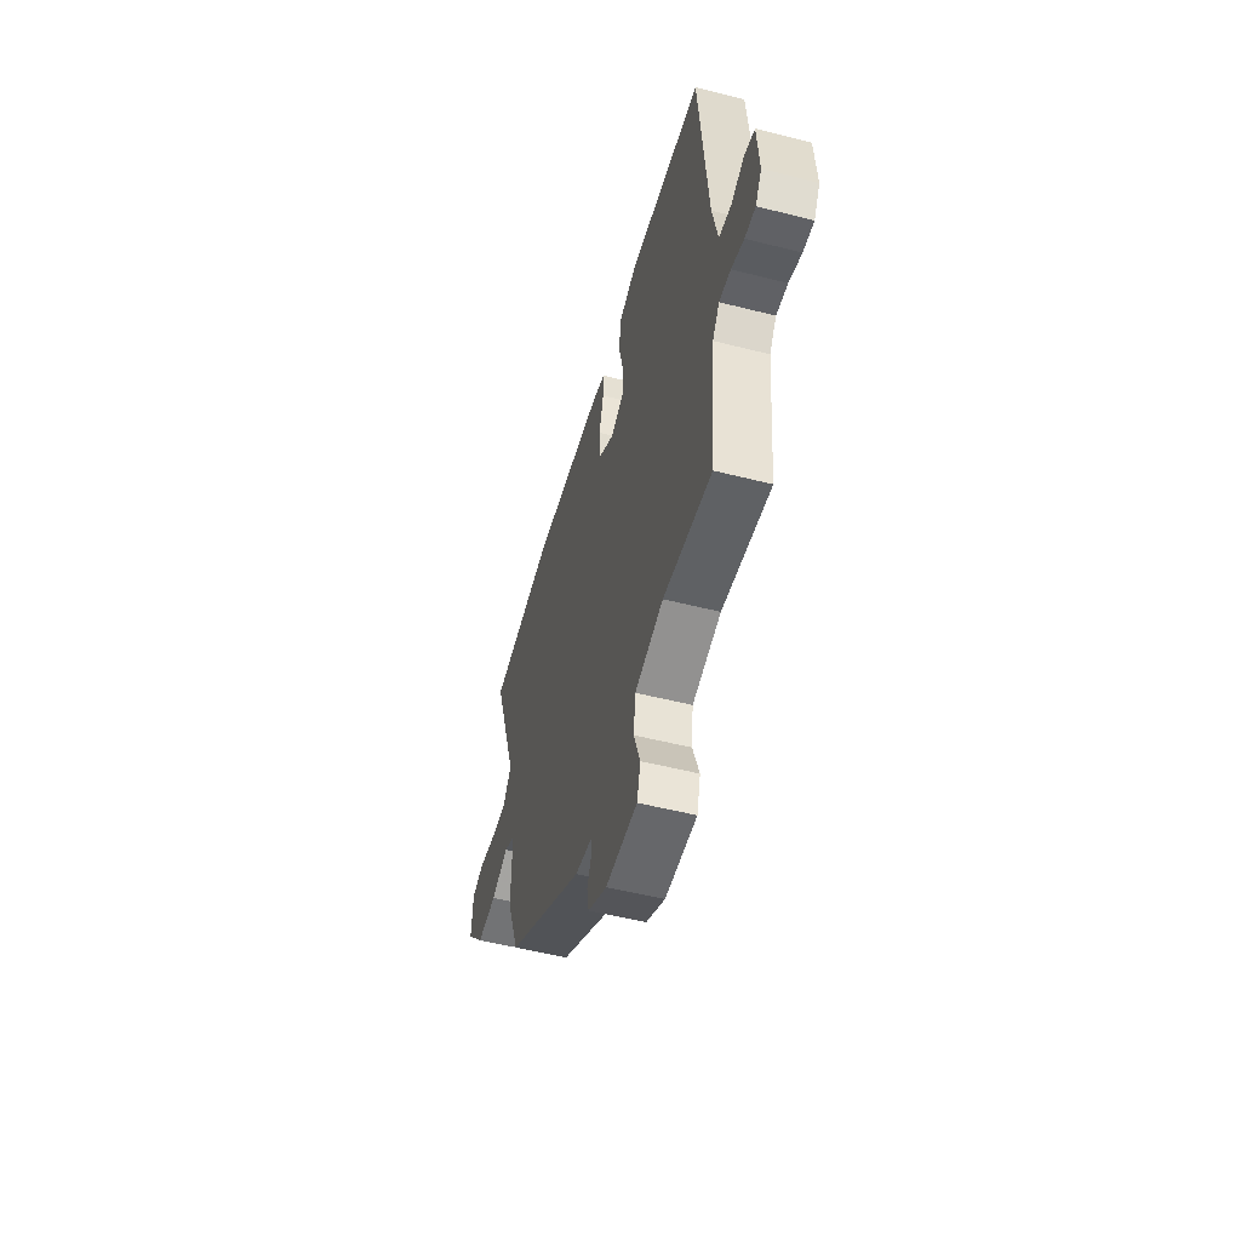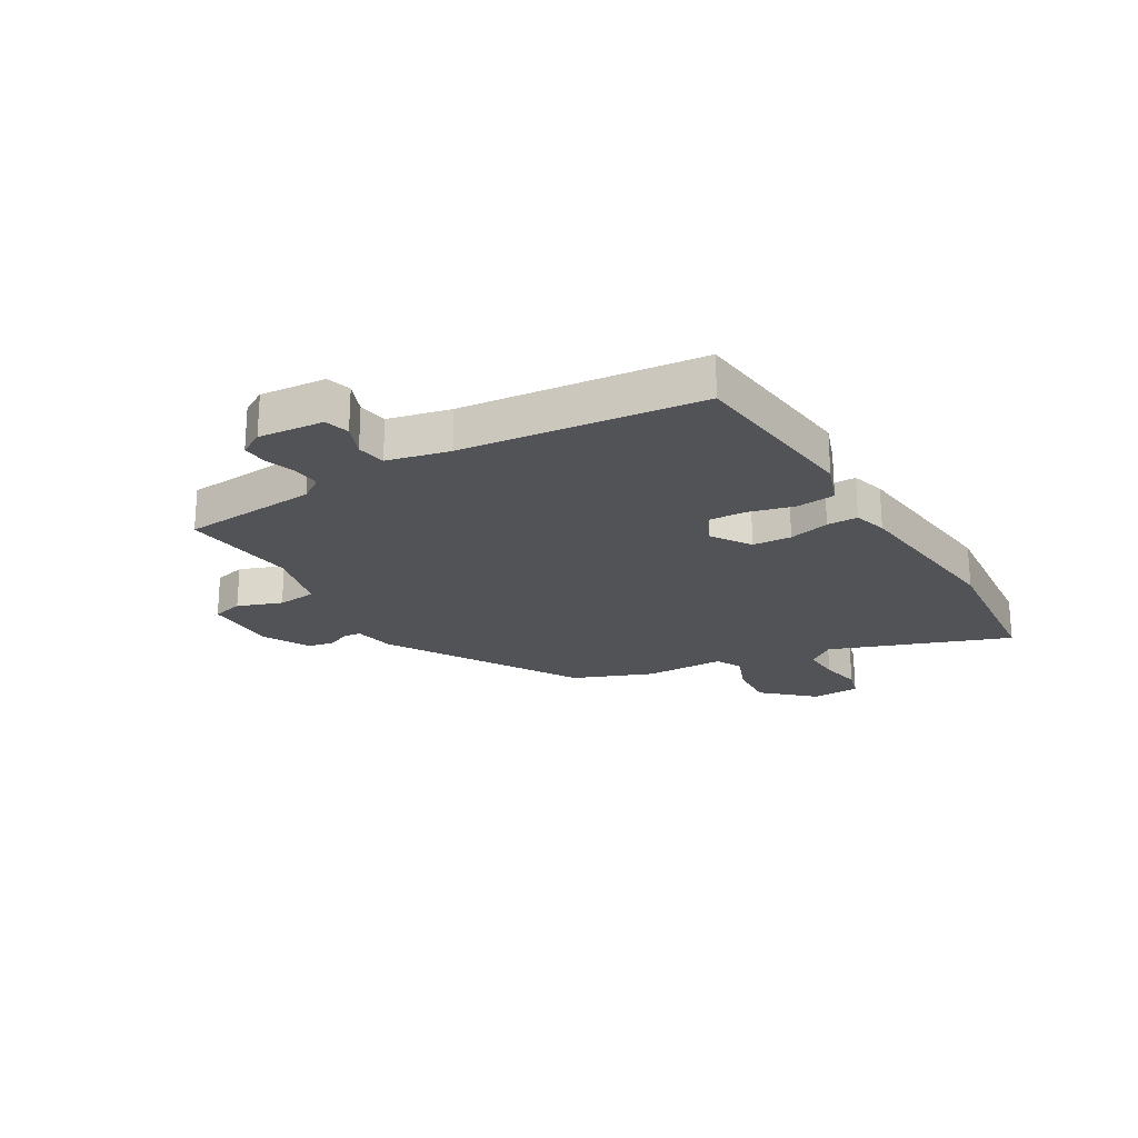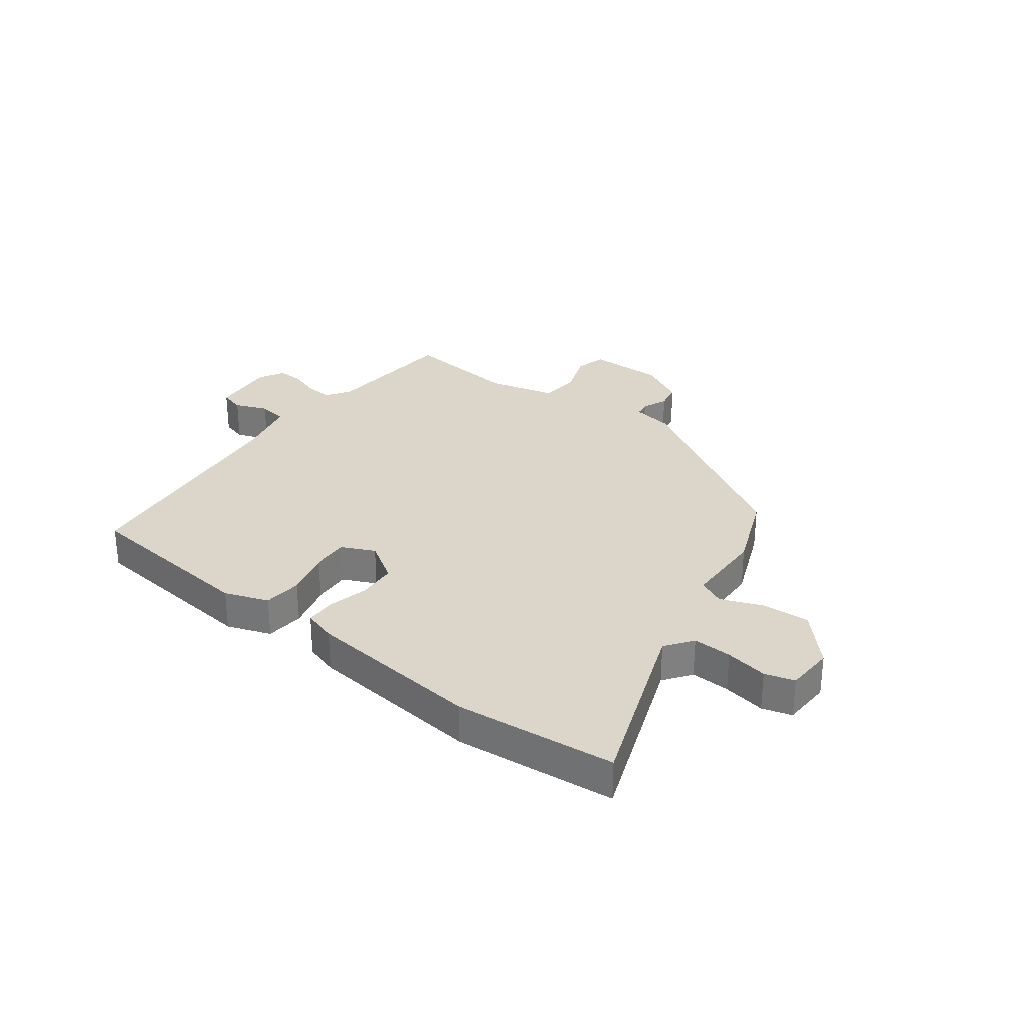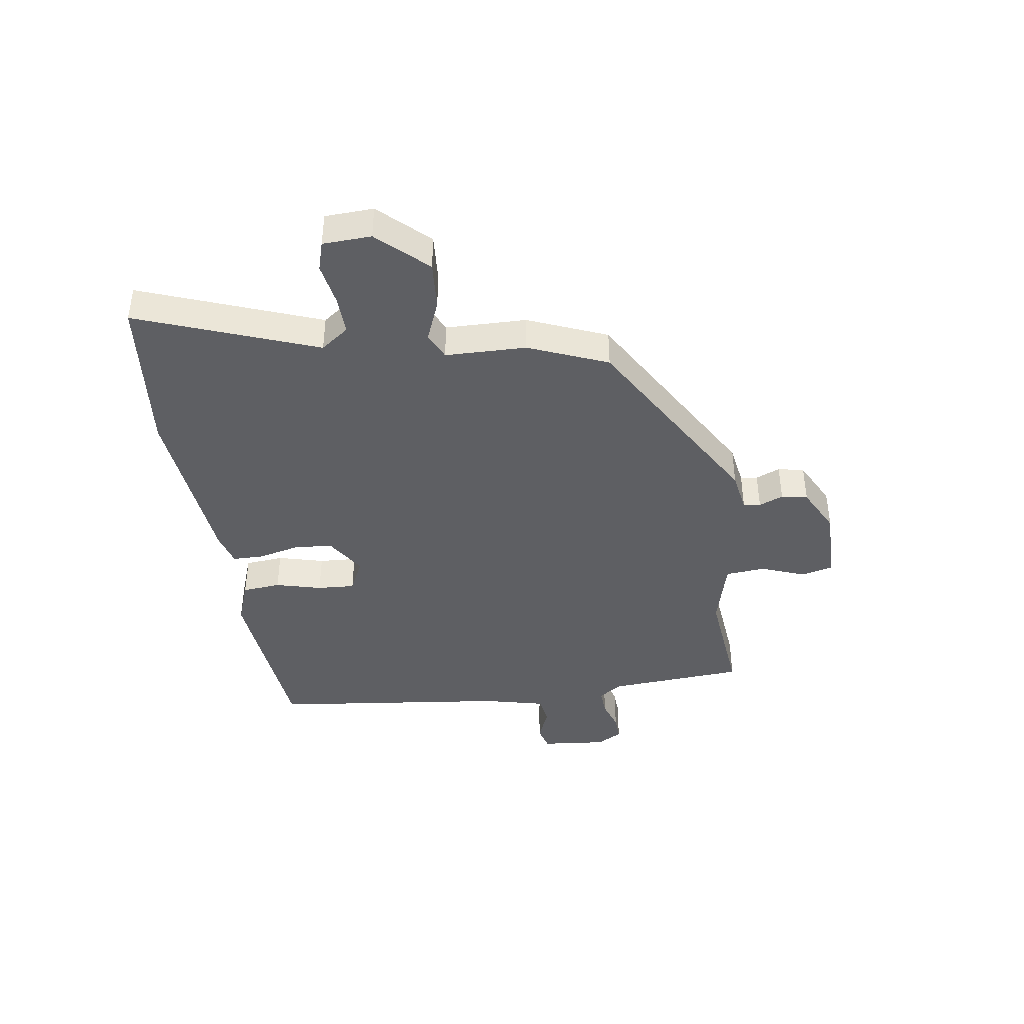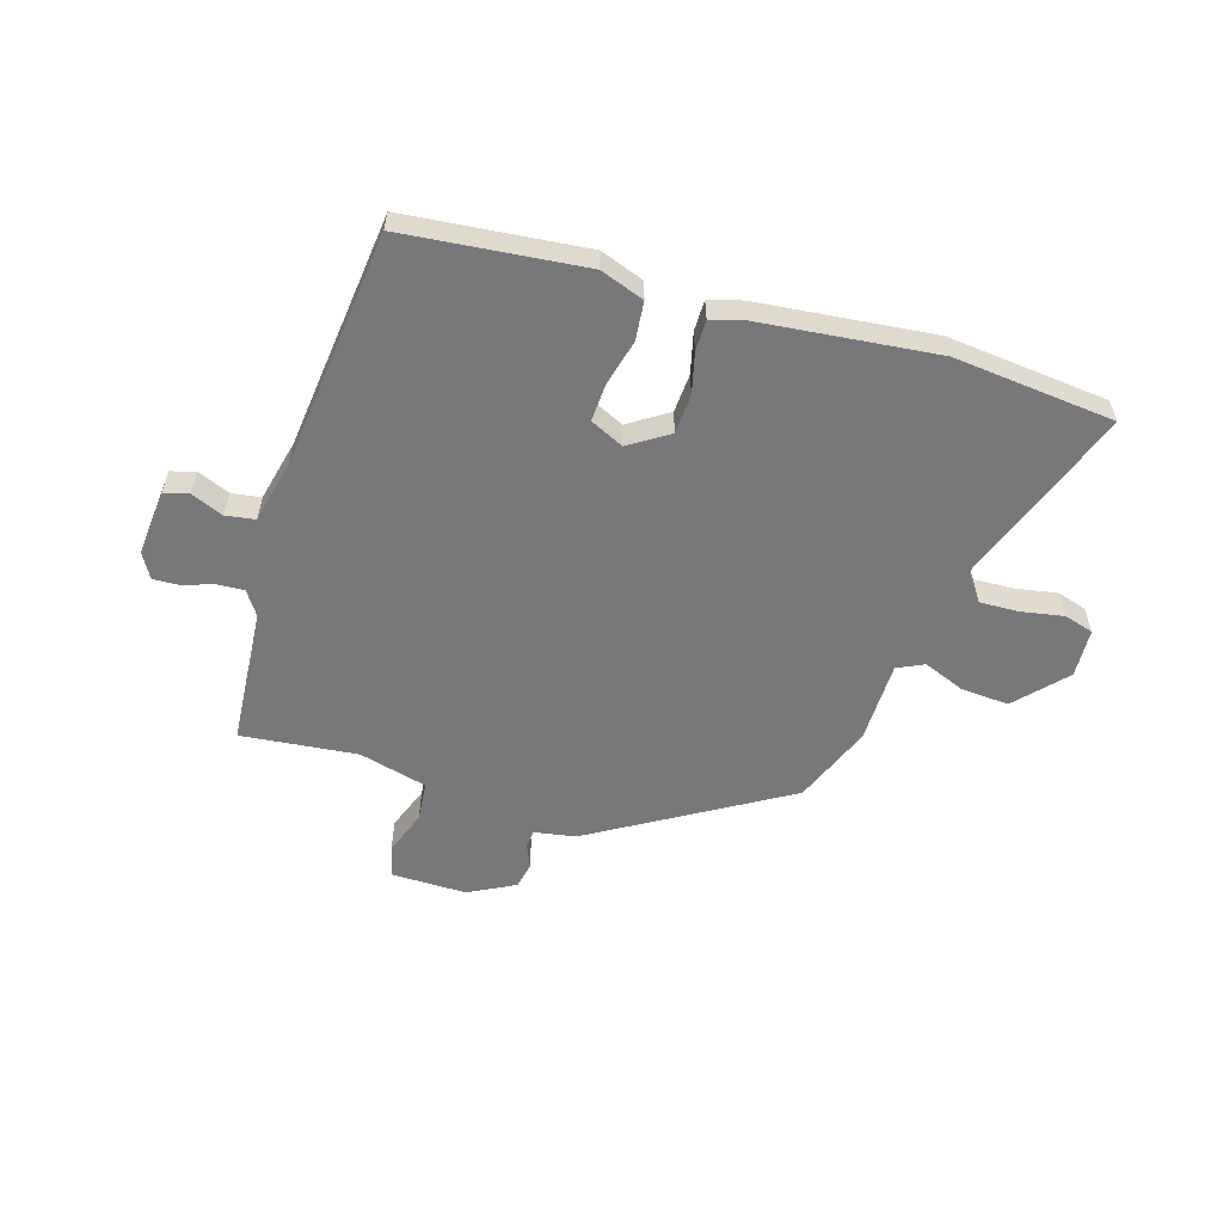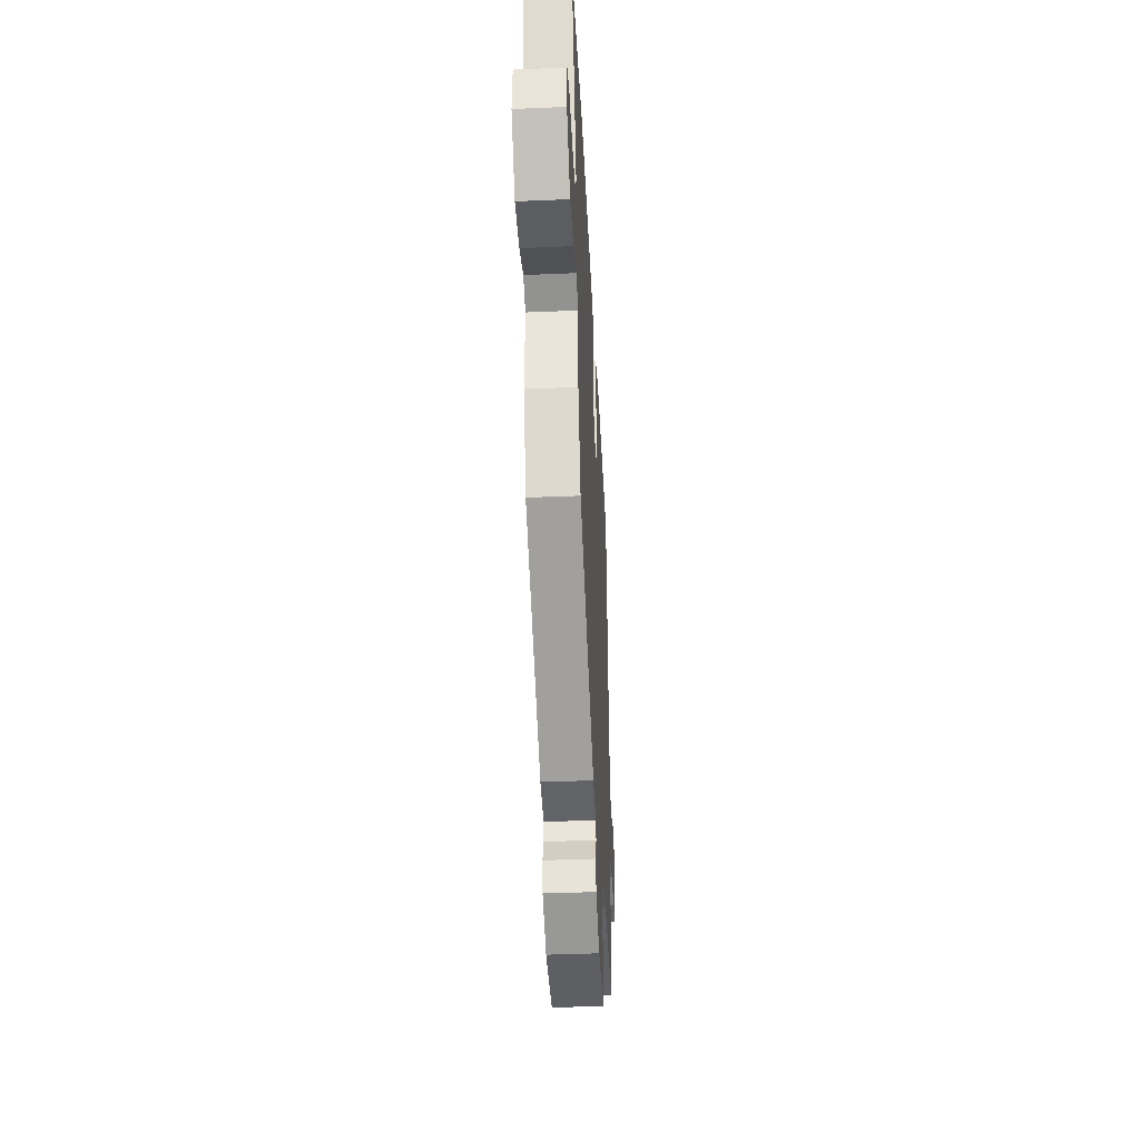
<metadata>
{"format":"obj","ext":"obj","renderer":"f3d","projection":"perspective","resolution":1024,"background":"white","views":[{"elev":-53.1,"azim":-105.2,"up":"+Z"},{"elev":-22.4,"azim":-60.4,"up":"+Y"},{"elev":30.0,"azim":35.8,"up":"+Y"},{"elev":-41.4,"azim":96.9,"up":"+Y"},{"elev":-57.5,"azim":-18.2,"up":"+Y"},{"elev":-39.9,"azim":93.0,"up":"+Z"}]}
</metadata>
<code>
v -0.491 0.07 0.442
v -0.176 0.07 0.481
v -0.099 0.07 0.455
v -0.091 0.07 0.388
v -0.11 0.07 0.307
v -0.112 0.07 0.241
v -0.053 0.07 0.215
v 0.015 0.07 0.261
v 0.018 0.07 0.329
v -0.001 0.07 0.4
v -0.002 0.07 0.454
v 0.056 0.07 0.472
v 0.363 0.07 0.511
v 0.645 0.07 0.489
v 0.536 0.07 0.173
v 0.573 0.07 0.125
v 0.641 0.07 0.129
v 0.715 0.07 0.144
v 0.767 0.07 0.13
v 0.773 0.07 0.045
v 0.696 0.07 -0.042
v 0.612 0.07 -0.038
v 0.539 0.07 -0.011
v 0.493 0.07 -0.034
v 0.494 0.07 -0.176
v 0.441 0.07 -0.316
v 0.109 0.07 -0.523
v 0.037 0.07 -0.537
v 0.034 0.07 -0.567
v 0.053 0.07 -0.609
v 0.045 0.07 -0.655
v -0.035 0.07 -0.699
v -0.168 0.07 -0.701
v -0.183 0.07 -0.646
v -0.156 0.07 -0.568
v -0.164 0.07 -0.499
v -0.284 0.07 -0.471
v -0.487 0.07 -0.497
v -0.51 0.07 -0.258
v -0.539 0.07 -0.217
v -0.587 0.07 -0.221
v -0.64 0.07 -0.24
v -0.685 0.07 -0.243
v -0.711 0.07 -0.2
v -0.703 0.07 -0.085
v -0.66 0.07 -0.072
v -0.603 0.07 -0.094
v -0.552 0.07 -0.085
v -0.529 0.07 0.024
v -0.491 0 0.442
v -0.176 0 0.481
v -0.099 0 0.455
v -0.091 0 0.388
v -0.11 0 0.307
v -0.112 0 0.241
v -0.053 0 0.215
v 0.015 0 0.261
v 0.018 0 0.329
v -0.001 0 0.4
v -0.002 0 0.454
v 0.056 0 0.472
v 0.363 0 0.511
v 0.645 0 0.489
v 0.536 0 0.173
v 0.573 0 0.125
v 0.641 0 0.129
v 0.715 0 0.144
v 0.767 0 0.13
v 0.773 0 0.045
v 0.696 0 -0.042
v 0.612 0 -0.038
v 0.539 0 -0.011
v 0.493 0 -0.034
v 0.494 0 -0.176
v 0.441 0 -0.316
v 0.109 0 -0.523
v 0.037 0 -0.537
v 0.034 0 -0.567
v 0.053 0 -0.609
v 0.045 0 -0.655
v -0.035 0 -0.699
v -0.168 0 -0.701
v -0.183 0 -0.646
v -0.156 0 -0.568
v -0.164 0 -0.499
v -0.284 0 -0.471
v -0.487 0 -0.497
v -0.51 0 -0.258
v -0.539 0 -0.217
v -0.587 0 -0.221
v -0.64 0 -0.24
v -0.685 0 -0.243
v -0.711 0 -0.2
v -0.703 0 -0.085
v -0.66 0 -0.072
v -0.603 0 -0.094
v -0.552 0 -0.085
v -0.529 0 0.024
f 44 45 46 47
f 44 47 48
f 41 42 43 44
f 40 41 44 48
f 39 40 48 49
f 37 38 39 49
f 32 33 34 35
f 32 35 36
f 29 30 31 32
f 28 29 32 36
f 24 25 26 27
f 24 27 28 36
f 20 21 22 23
f 18 19 20 23
f 17 18 23 24
f 16 17 24 36
f 12 13 14 15
f 9 10 11 12
f 8 9 12 15
f 7 8 15 16
f 2 3 4 5
f 2 5 6
f 1 2 6
f 49 1 6
f 37 49 6 7
f 7 16 36 37
f 96 95 94 93
f 97 96 93
f 93 92 91 90
f 97 93 90 89
f 98 97 89 88
f 98 88 87 86
f 84 83 82 81
f 85 84 81
f 81 80 79 78
f 85 81 78 77
f 76 75 74 73
f 85 77 76 73
f 72 71 70 69
f 72 69 68 67
f 73 72 67 66
f 85 73 66 65
f 64 63 62 61
f 61 60 59 58
f 64 61 58 57
f 65 64 57 56
f 54 53 52 51
f 55 54 51
f 55 51 50
f 55 50 98
f 56 55 98 86
f 86 85 65 56
f 1 50 51 2
f 2 51 52 3
f 3 52 53 4
f 4 53 54 5
f 5 54 55 6
f 6 55 56 7
f 7 56 57 8
f 8 57 58 9
f 9 58 59 10
f 10 59 60 11
f 11 60 61 12
f 12 61 62 13
f 13 62 63 14
f 14 63 64 15
f 15 64 65 16
f 16 65 66 17
f 17 66 67 18
f 18 67 68 19
f 19 68 69 20
f 20 69 70 21
f 21 70 71 22
f 22 71 72 23
f 23 72 73 24
f 24 73 74 25
f 25 74 75 26
f 26 75 76 27
f 27 76 77 28
f 28 77 78 29
f 29 78 79 30
f 30 79 80 31
f 31 80 81 32
f 32 81 82 33
f 33 82 83 34
f 34 83 84 35
f 35 84 85 36
f 36 85 86 37
f 37 86 87 38
f 38 87 88 39
f 39 88 89 40
f 40 89 90 41
f 41 90 91 42
f 42 91 92 43
f 43 92 93 44
f 44 93 94 45
f 45 94 95 46
f 46 95 96 47
f 47 96 97 48
f 48 97 98 49
f 49 98 50 1

</code>
